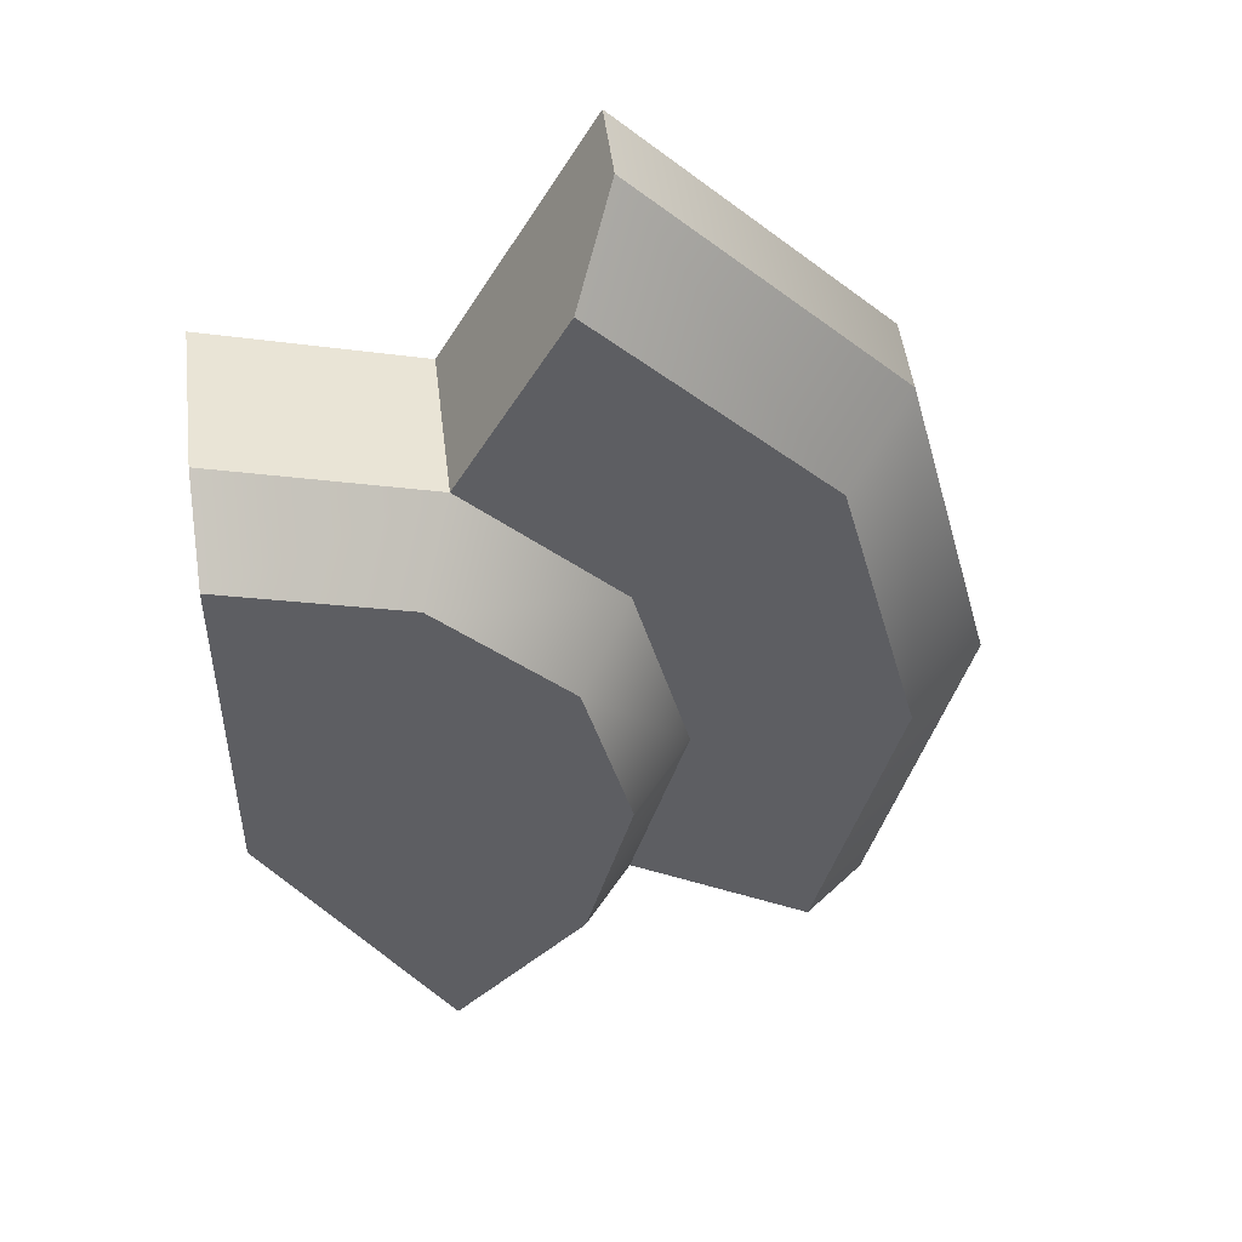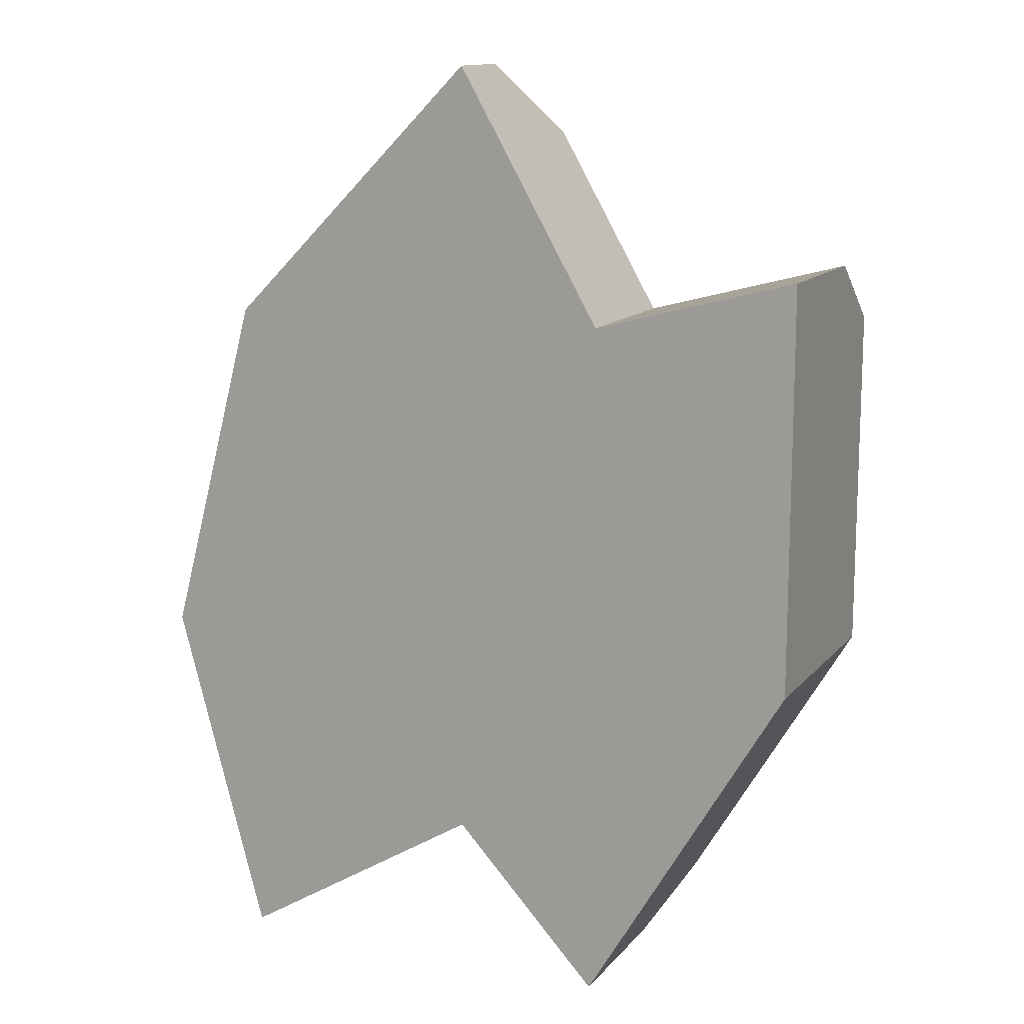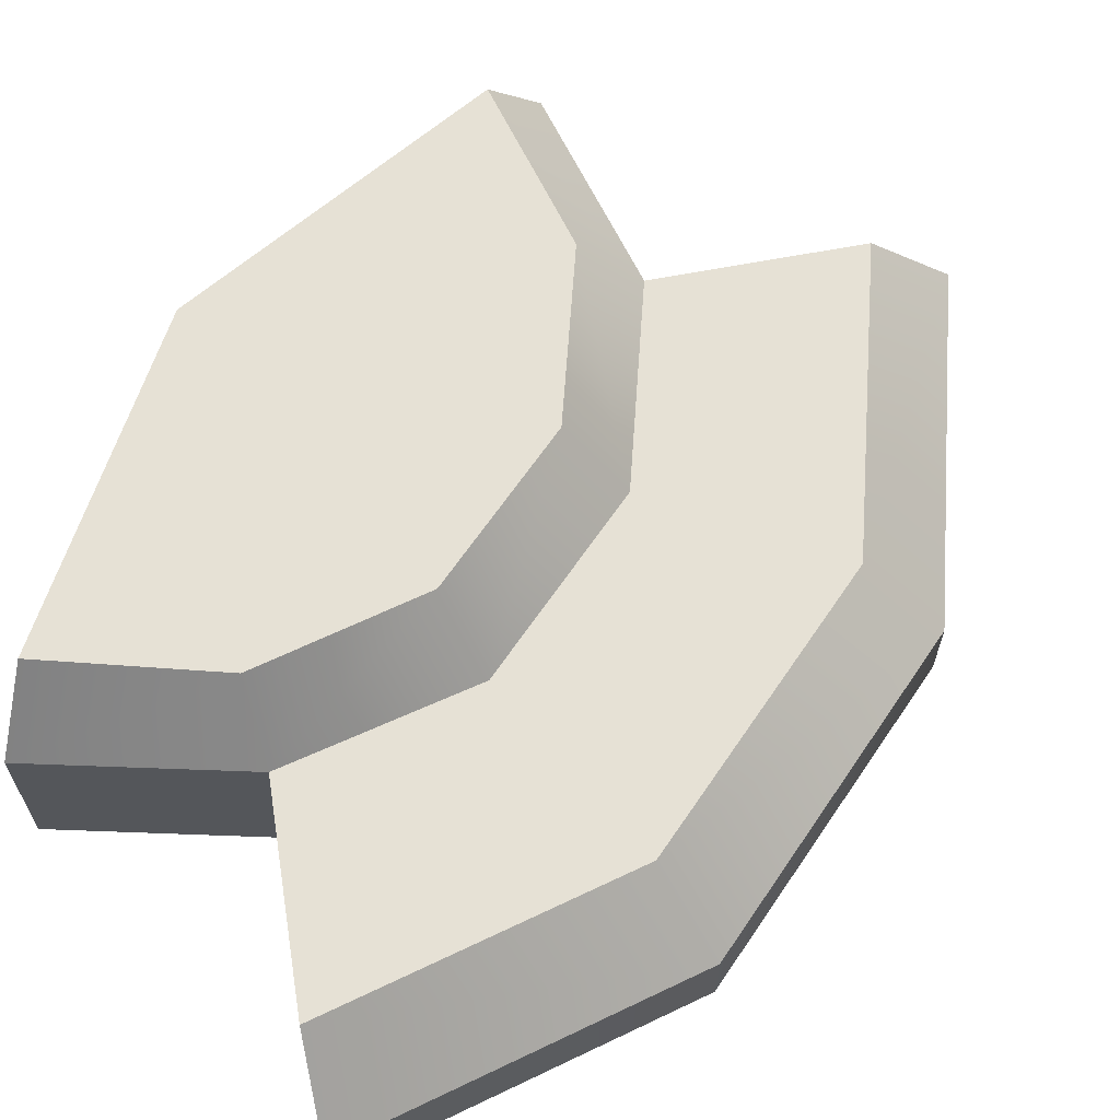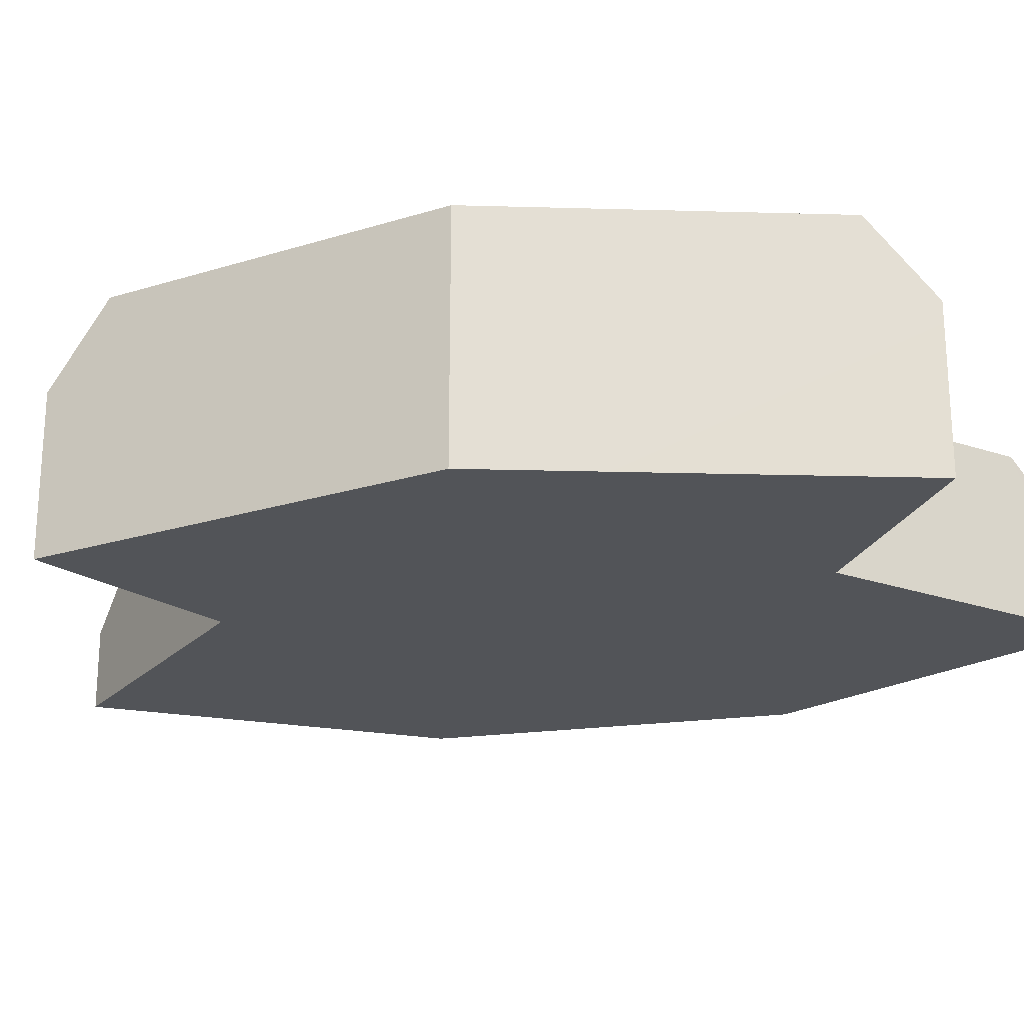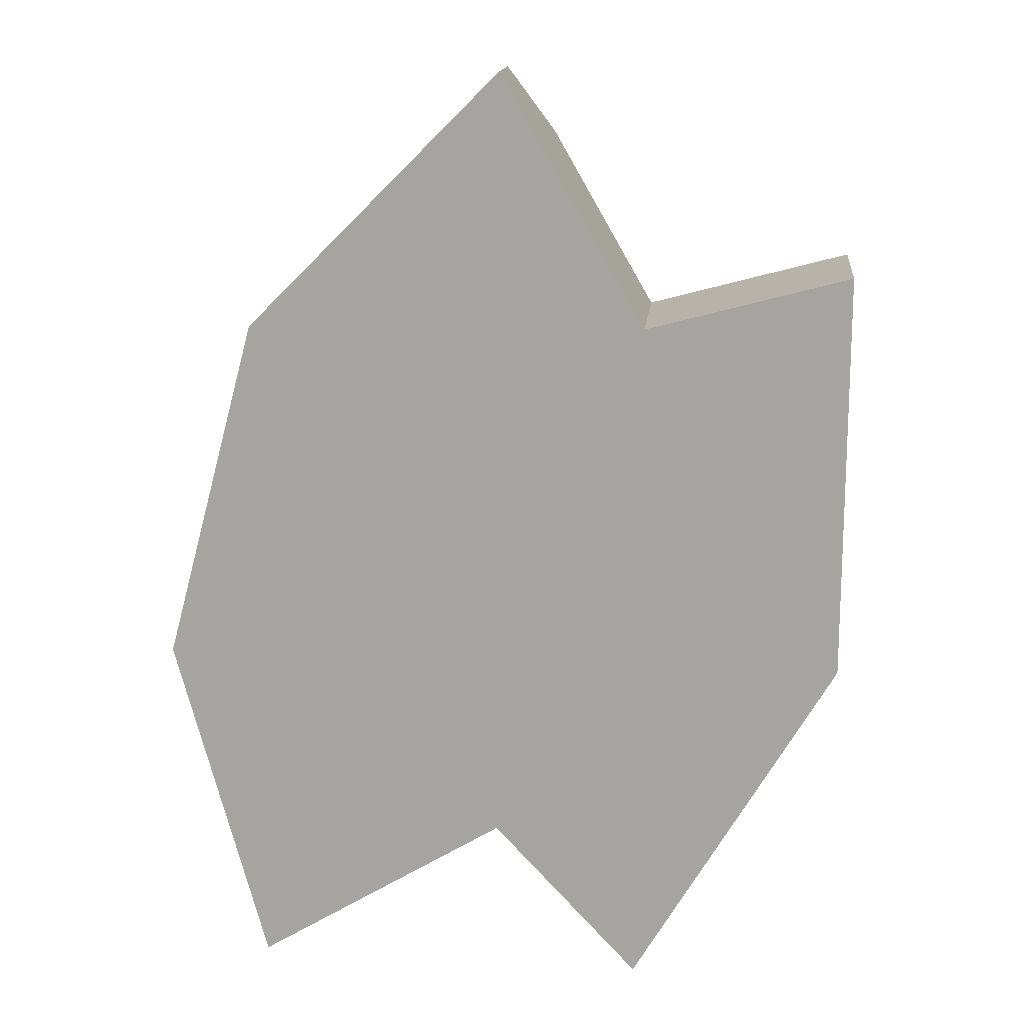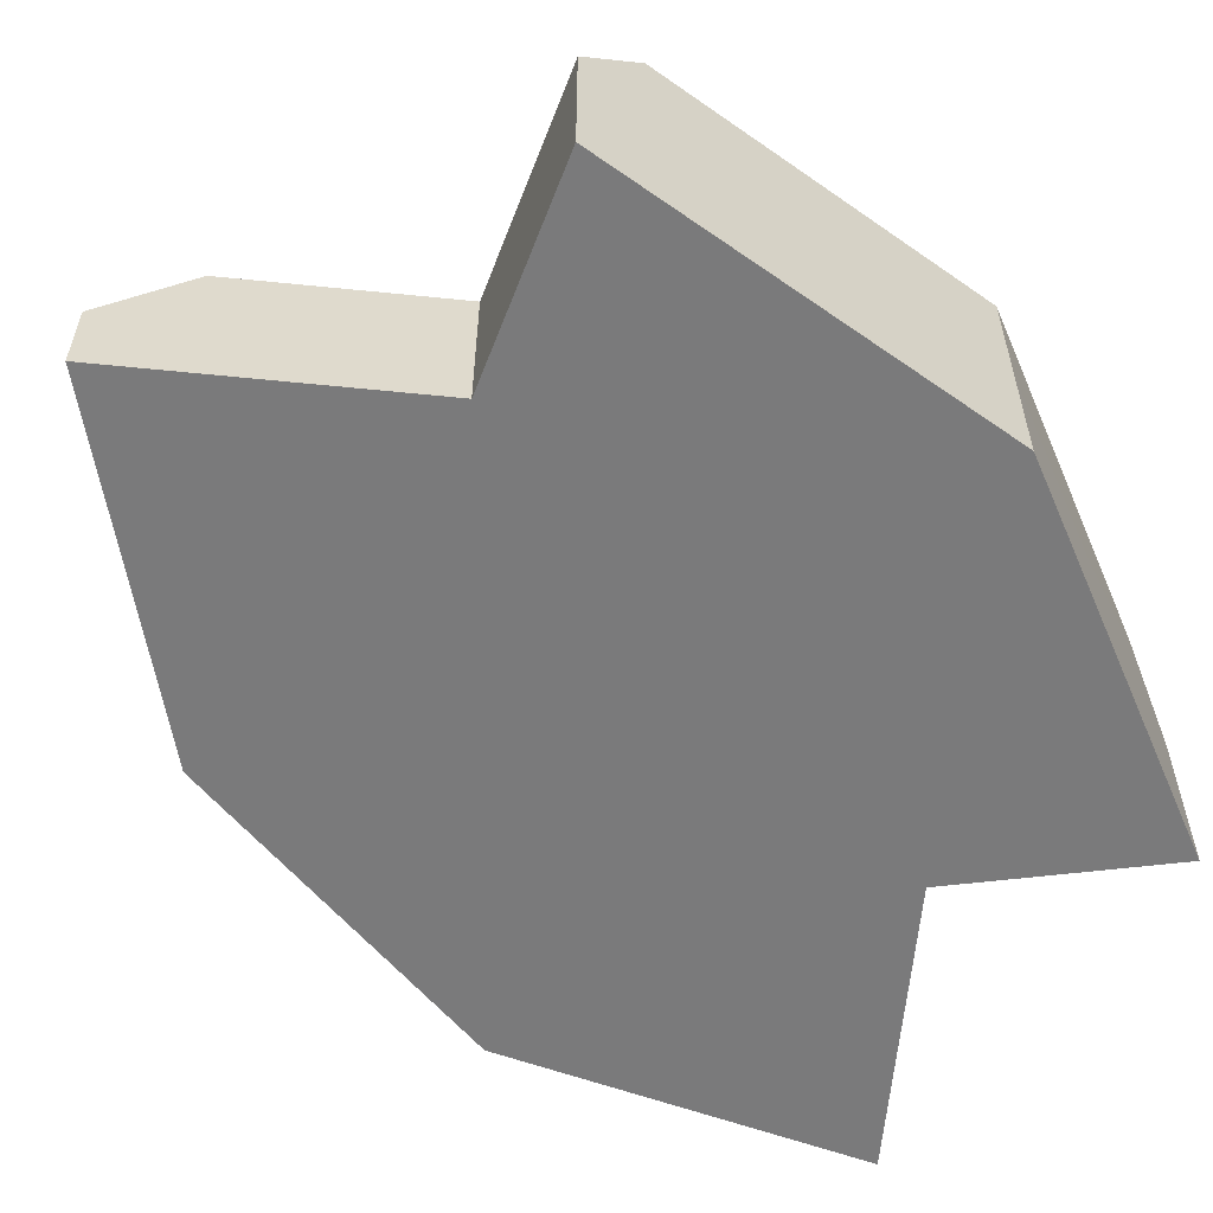
<metadata>
{"format":"obj","ext":"obj","renderer":"f3d","projection":"perspective","resolution":1024,"background":"white","views":[{"elev":49.0,"azim":173.0,"up":"+Z"},{"elev":13.2,"azim":24.7,"up":"+Z"},{"elev":64.5,"azim":-130.9,"up":"+Y"},{"elev":-22.9,"azim":118.0,"up":"+Y"},{"elev":15.4,"azim":6.1,"up":"+Z"},{"elev":-58.1,"azim":54.0,"up":"+Y"}]}
</metadata>
<code>
g default
v -6.677 0 -3.771
v -7.698 0 -6e-06
v -6.666 0 3.849
v -3.849 0 6.666
v 0 0 -6e-06
v -6.677 0.8737 -3.771
v -5.894 1.747 -3.319
v -7.698 0.8737 -6e-06
v -6.793 1.747 -6e-06
v -6.666 0.8737 3.849
v -5.883 1.747 3.397
v -3.849 0.8737 6.666
v -3.397 1.747 5.883
v 0 1.747 4.503
v -2.251 1.747 3.9
v -3.9 1.747 2.251
v -4.503 1.747 -6e-06
v -3.89 1.747 -2.078
v -2.262 1.747 -3.822
v 0 2.62 -6e-06
v 0 2.62 3.819
v -1.909 2.62 3.307
v -3.307 2.62 1.909
v -3.819 2.62 -6e-06
v -3.318 2.62 -1.832
v -1.92 2.62 -3.229
v 0 0 4.503
v -2.251 0 3.9
v -3.89 0 -2.078
v -2.262 0 -3.822
g polySurface309
f 29 30 5
f 2 29 5
f 3 2 5
f 28 3 5
f 27 28 5
f 7 6 8 9
f 9 8 10 11
f 11 10 12 13
f 1 2 8 6
f 2 3 10 8
f 3 4 12 10
f 7 9 17 18
f 9 11 16 17
f 11 13 15 16
f 22 21 20
f 23 22 20
f 24 23 20
f 25 24 20
f 26 25 20
f 15 14 21 22
f 16 15 22 23
f 17 16 23 24
f 18 17 24 25
f 19 18 25 26
f 4 3 28
f 2 1 29
f 20 21 14 5
f 26 20 5 19
f 7 18 29 1
f 15 13 4 28
f 14 15 28 27
f 18 19 30 29
f 5 14 27
f 19 5 30
f 13 12 4
f 7 1 6

</code>
